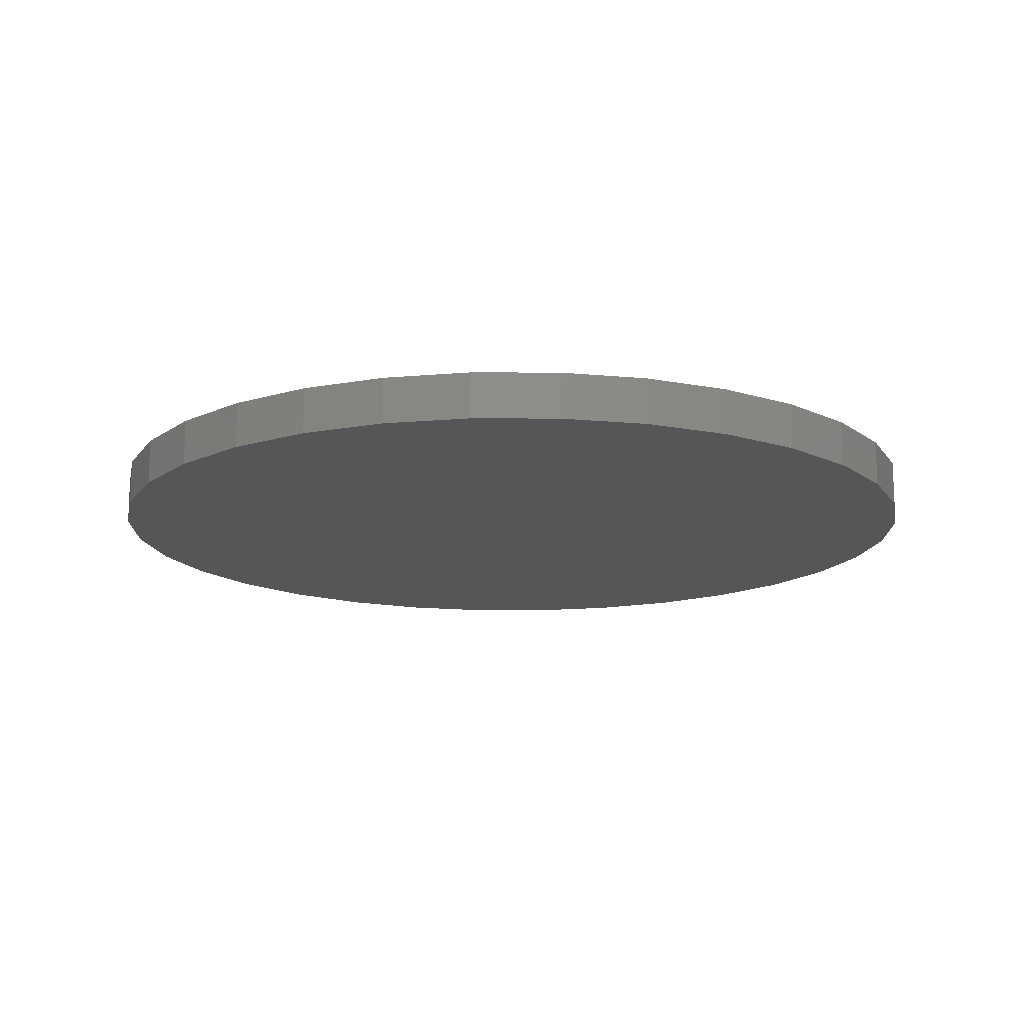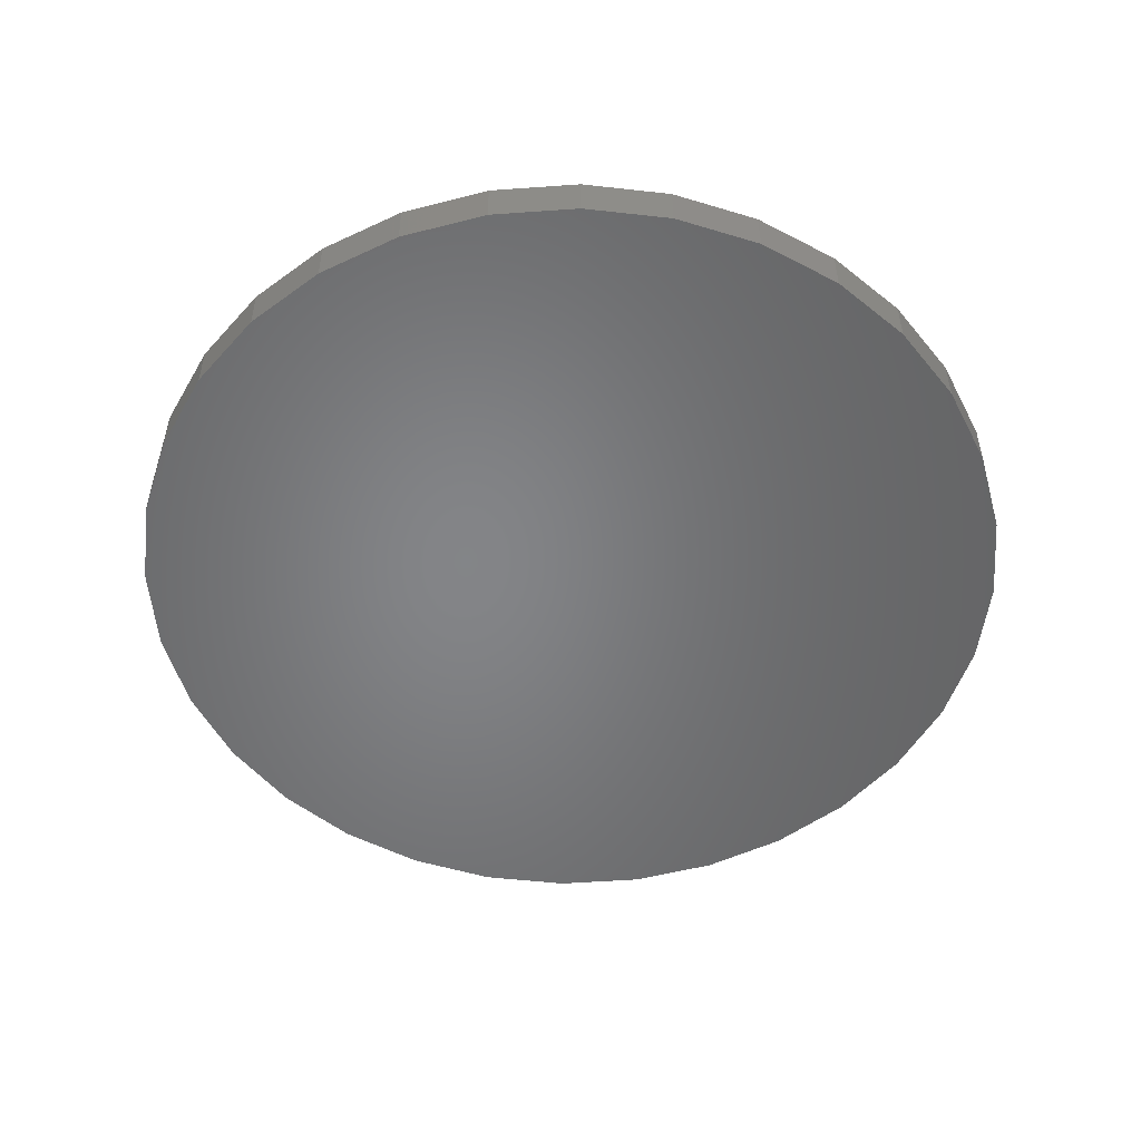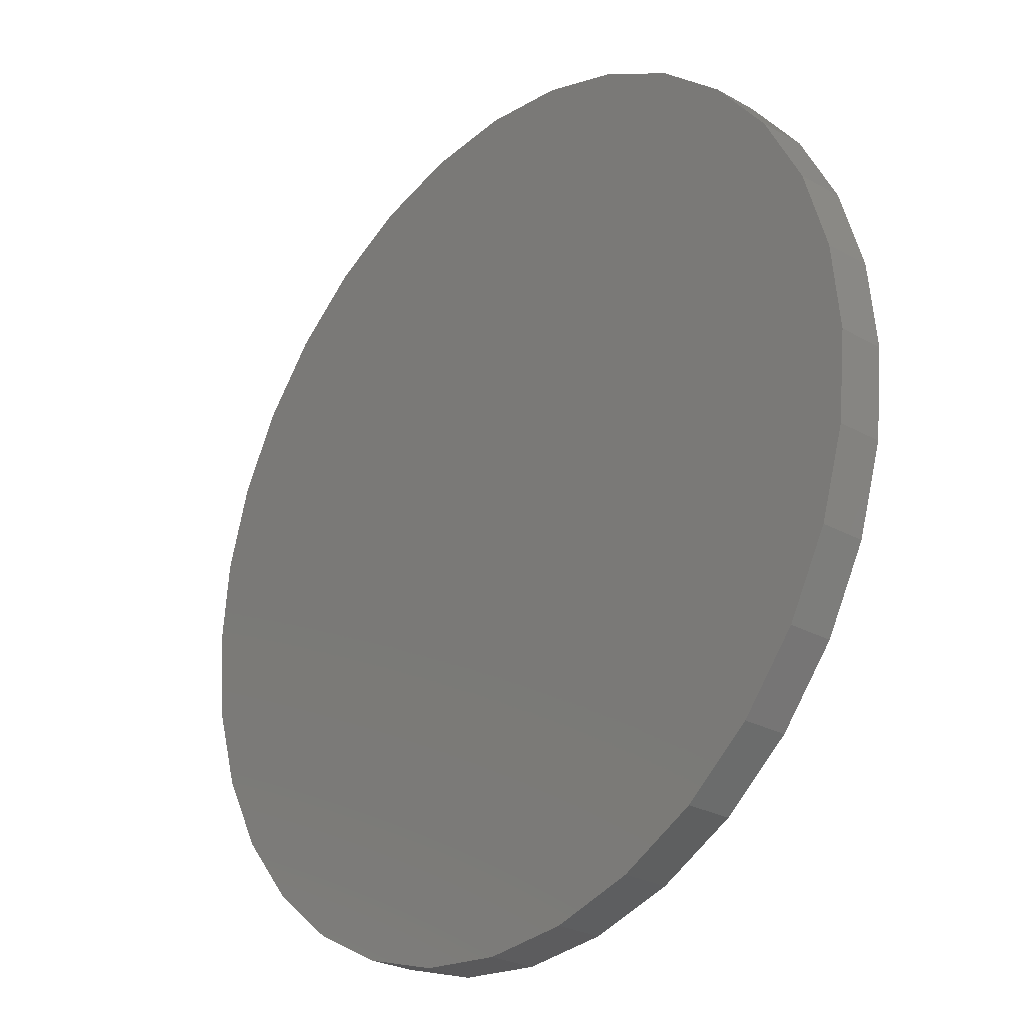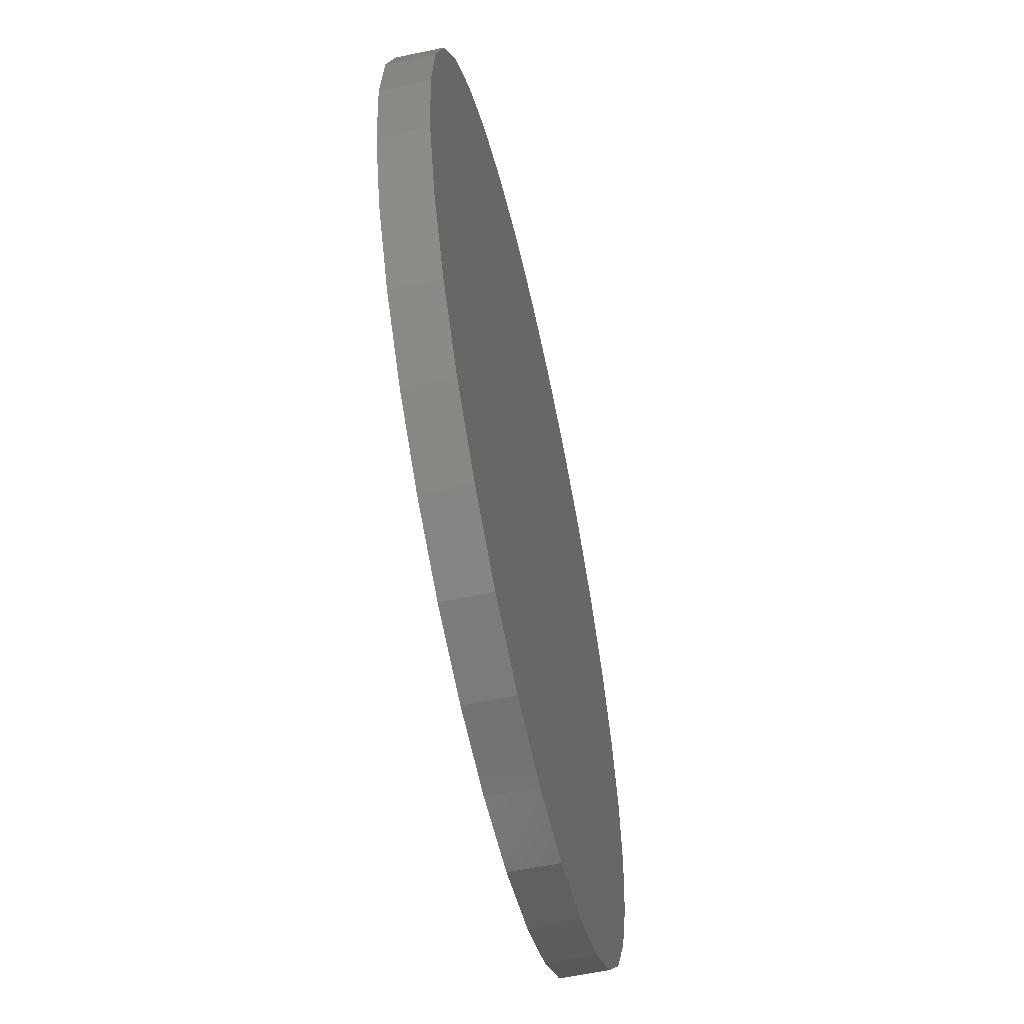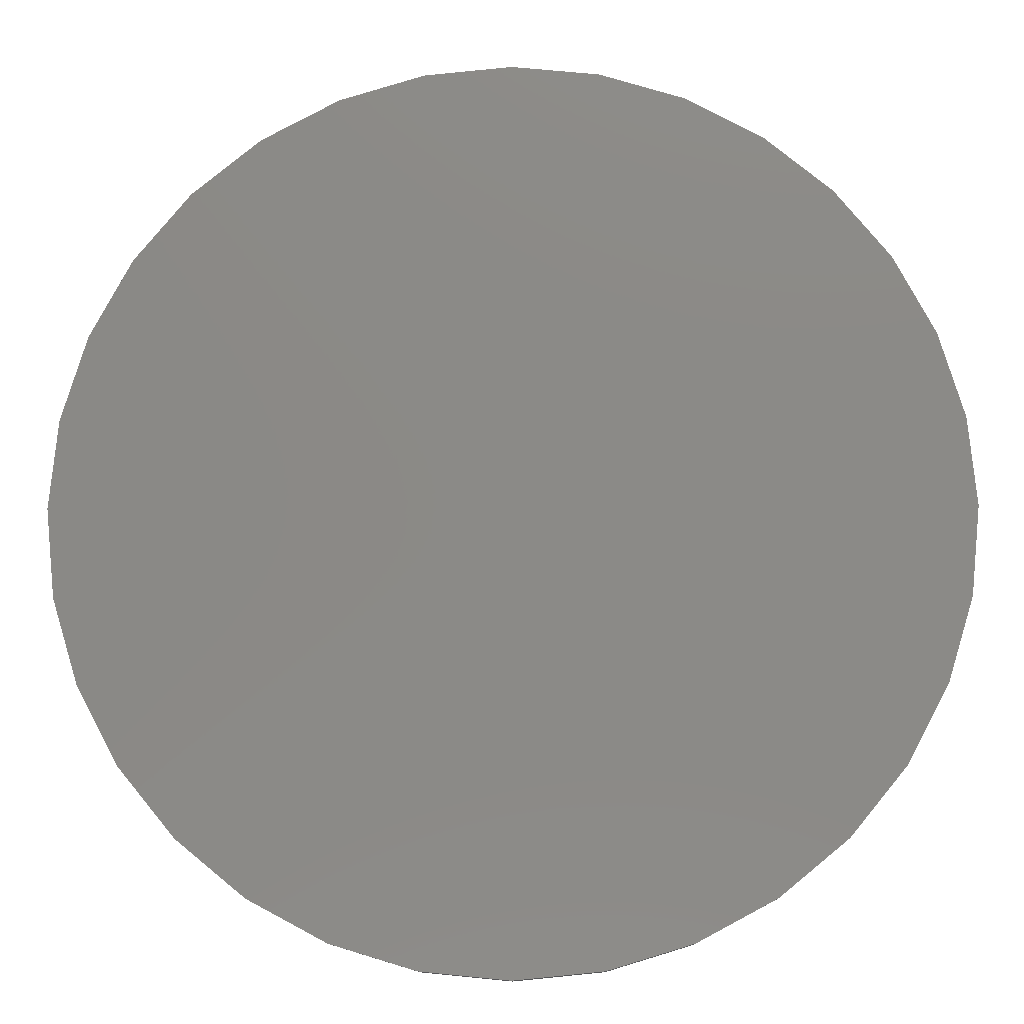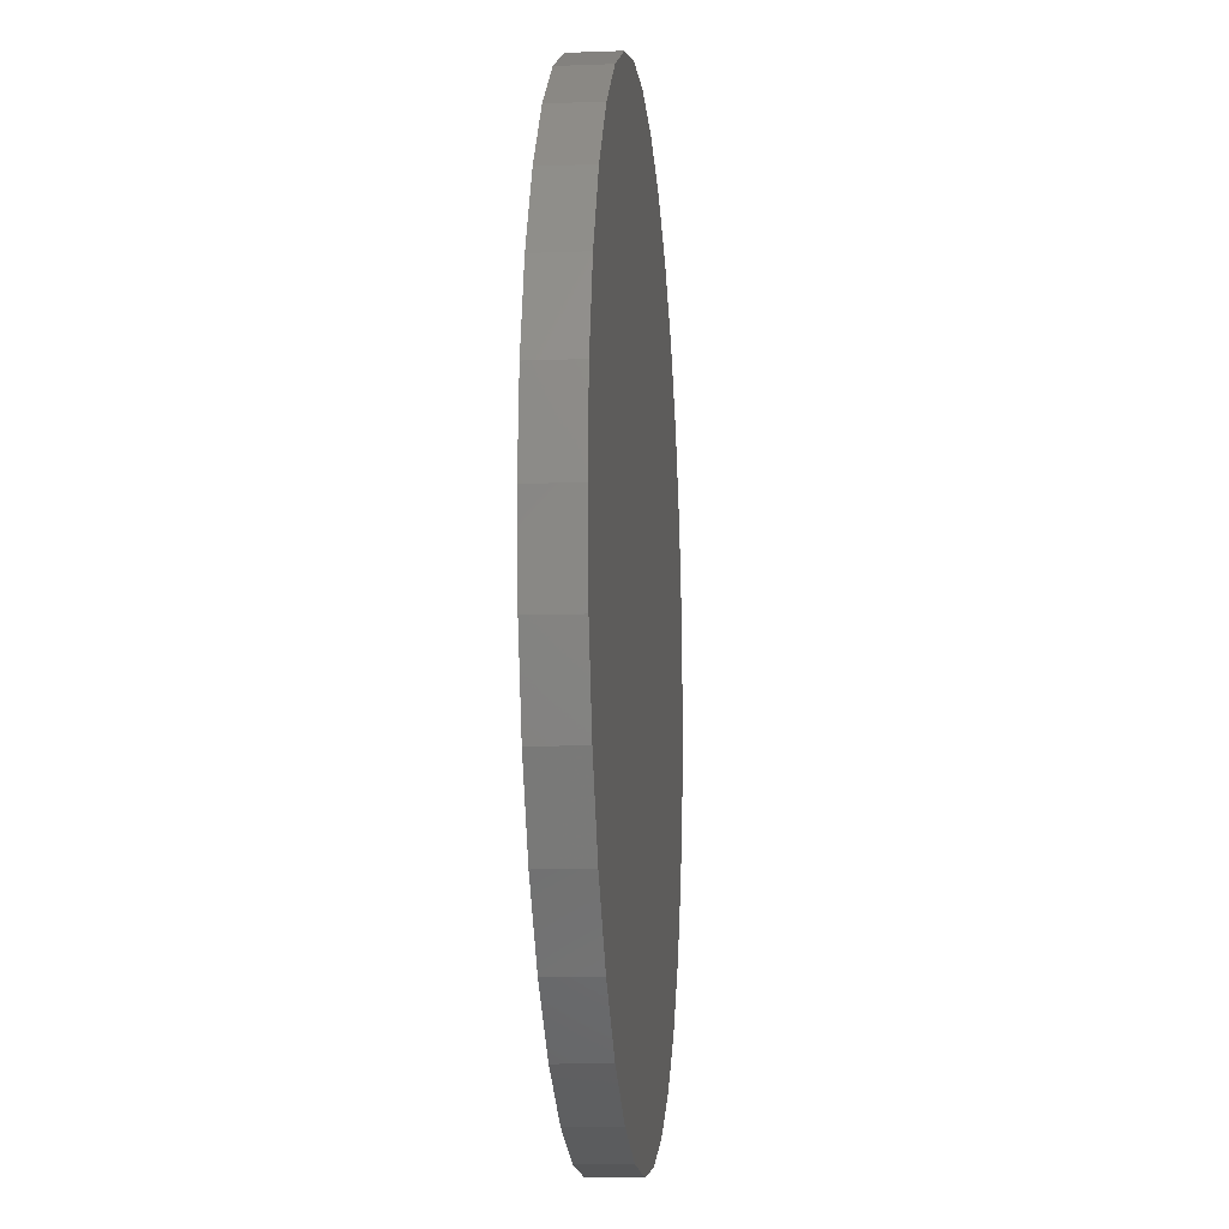
<metadata>
{"format":"stl","ext":"stl","renderer":"f3d","projection":"perspective","resolution":1024,"background":"white","views":[{"elev":-14.8,"azim":-62.3,"up":"+Z"},{"elev":-52.1,"azim":145.0,"up":"+Z"},{"elev":-26.3,"azim":-131.6,"up":"+Y"},{"elev":-59.2,"azim":102.2,"up":"+Y"},{"elev":-11.4,"azim":-179.0,"up":"+Y"},{"elev":-11.3,"azim":95.3,"up":"+Y"}]}
</metadata>
<code>
# stl→obj: 76 verts, 124 faces
v -1.531e-18 -0.95 0.025
v -7.654e-18 -0.95 0.125
v -0.1853 -0.9317 0.125
v -0.1853 -0.9317 0.025
v -0.3635 -0.8777 0.125
v -0.3635 -0.8777 0.025
v -0.5278 -0.7899 0.125
v -0.5278 -0.7899 0.025
v -0.6718 -0.6718 0.125
v -0.6718 -0.6718 0.025
v -0.7899 -0.5278 0.125
v -0.7899 -0.5278 0.025
v -0.8777 -0.3635 0.125
v -0.8777 -0.3635 0.025
v -0.9317 -0.1853 0.125
v -0.9317 -0.1853 0.025
v -0.95 -1.235e-16 0.125
v -0.95 -1.235e-16 0.025
v -0.9317 0.1853 0.125
v -0.9317 0.1853 0.025
v -0.8777 0.3635 0.125
v -0.8777 0.3635 0.025
v -0.7899 0.5278 0.125
v -0.7899 0.5278 0.025
v -0.6718 0.6718 0.125
v -0.6718 0.6718 0.025
v -0.5278 0.7899 0.125
v -0.5278 0.7899 0.025
v -0.3635 0.8777 0.125
v -0.3635 0.8777 0.025
v -0.1853 0.9317 0.125
v -0.1853 0.9317 0.025
v -2.625e-16 0.95 0.125
v -2.567e-16 0.95 0.025
v 0.1853 -0.9317 0.125
v 0.3635 -0.8777 0.125
v 0.5278 -0.7899 0.125
v 0.6718 -0.6718 0.125
v 0.7899 -0.5278 0.125
v 0.8777 -0.3635 0.125
v 0.9317 -0.1853 0.125
v 0.95 0 0.125
v 0.9317 0.1853 0.125
v 0.8777 0.3635 0.125
v 0.7899 0.5278 0.125
v 0.6718 0.6718 0.125
v 0.5278 0.7899 0.125
v 0.3635 0.8777 0.125
v 0.1853 0.9317 0.125
v 1.11e-16 0.95 0.125
v -0.95 1.11e-16 0.125
v -2.22e-16 -0.95 0.125
v -1.531e-18 0.95 0.025
v -7.654e-18 0.95 0.125
v 0.1853 0.9317 0.025
v 0.3635 0.8777 0.025
v 0.5278 0.7899 0.025
v 0.6718 0.6718 0.025
v 0.7899 0.5278 0.025
v 0.8777 0.3635 0.025
v 0.9317 0.1853 0.025
v 0.95 1.234e-16 0.125
v 0.95 1.235e-16 0.025
v 0.9317 -0.1853 0.025
v 0.8777 -0.3635 0.025
v 0.7899 -0.5278 0.025
v 0.6718 -0.6718 0.025
v 0.5278 -0.7899 0.025
v 0.3635 -0.8777 0.025
v 0.1853 -0.9317 0.025
v 2.477e-16 -0.95 0.125
v 2.536e-16 -0.95 0.025
v 0.95 5.817e-17 0.025
v 1.148e-16 -0.95 0.025
v -0.95 -5.817e-17 0.025
v -1.179e-16 0.95 0.025
f 1 2 3
f 1 3 4
f 4 3 5
f 4 5 6
f 6 5 7
f 6 7 8
f 8 7 9
f 8 9 10
f 10 9 11
f 10 11 12
f 12 11 13
f 12 13 14
f 14 13 15
f 14 15 16
f 16 15 17
f 16 17 18
f 18 17 19
f 18 19 20
f 20 19 21
f 20 21 22
f 22 21 23
f 22 23 24
f 24 23 25
f 24 25 26
f 26 25 27
f 26 27 28
f 28 27 29
f 28 29 30
f 30 29 31
f 30 31 32
f 32 31 33
f 32 33 34
f 35 36 37
f 35 37 38
f 35 38 39
f 35 39 40
f 35 40 41
f 35 41 42
f 35 42 43
f 35 43 44
f 35 44 45
f 35 45 46
f 35 46 47
f 35 47 48
f 35 48 49
f 35 49 50
f 35 50 31
f 35 31 29
f 35 29 27
f 35 27 25
f 35 25 23
f 35 23 21
f 35 21 19
f 35 19 51
f 35 51 15
f 35 15 13
f 35 13 11
f 35 11 9
f 35 9 7
f 35 7 5
f 35 5 3
f 35 3 52
f 53 54 49
f 53 49 55
f 55 49 48
f 55 48 56
f 56 48 47
f 56 47 57
f 57 47 46
f 57 46 58
f 58 46 45
f 58 45 59
f 59 45 44
f 59 44 60
f 60 44 43
f 60 43 61
f 61 43 62
f 61 62 63
f 63 62 41
f 63 41 64
f 64 41 40
f 64 40 65
f 65 40 39
f 65 39 66
f 66 39 38
f 66 38 67
f 67 38 37
f 67 37 68
f 68 37 36
f 68 36 69
f 69 36 35
f 69 35 70
f 70 35 71
f 70 71 72
f 55 56 57
f 55 57 58
f 55 58 59
f 55 59 60
f 55 60 61
f 55 61 73
f 55 73 64
f 55 64 65
f 55 65 66
f 55 66 67
f 55 67 68
f 55 68 69
f 55 69 70
f 55 70 74
f 55 74 4
f 55 4 6
f 55 6 8
f 55 8 10
f 55 10 12
f 55 12 14
f 55 14 16
f 55 16 75
f 55 75 20
f 55 20 22
f 55 22 24
f 55 24 26
f 55 26 28
f 55 28 30
f 55 30 32
f 55 32 76

</code>
